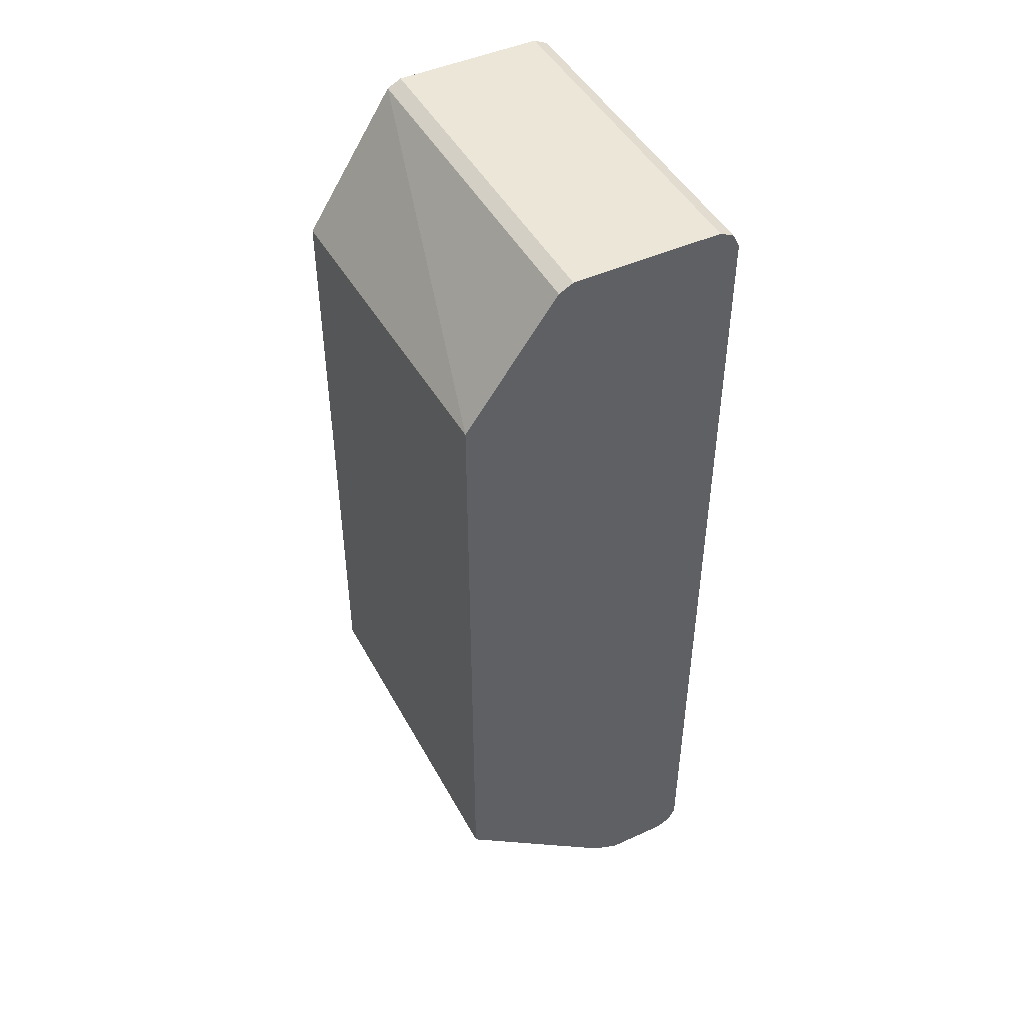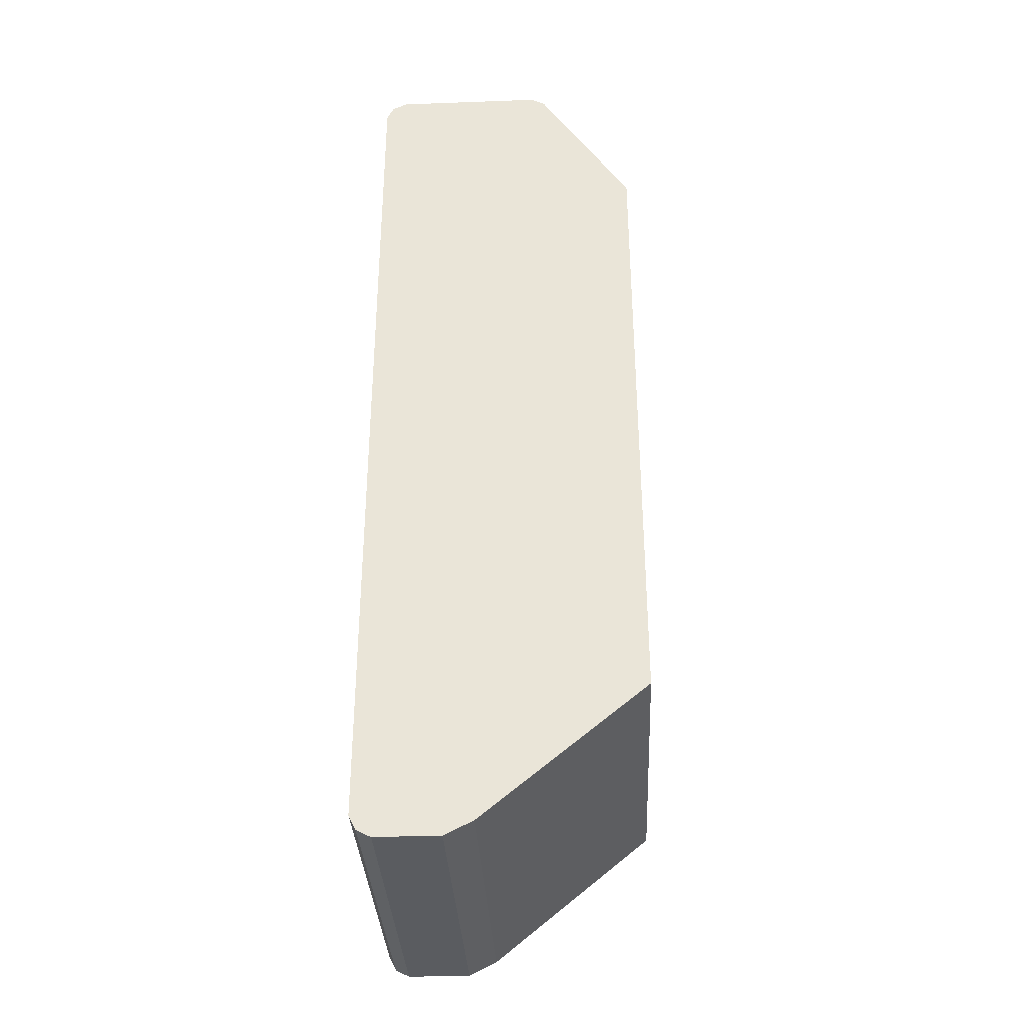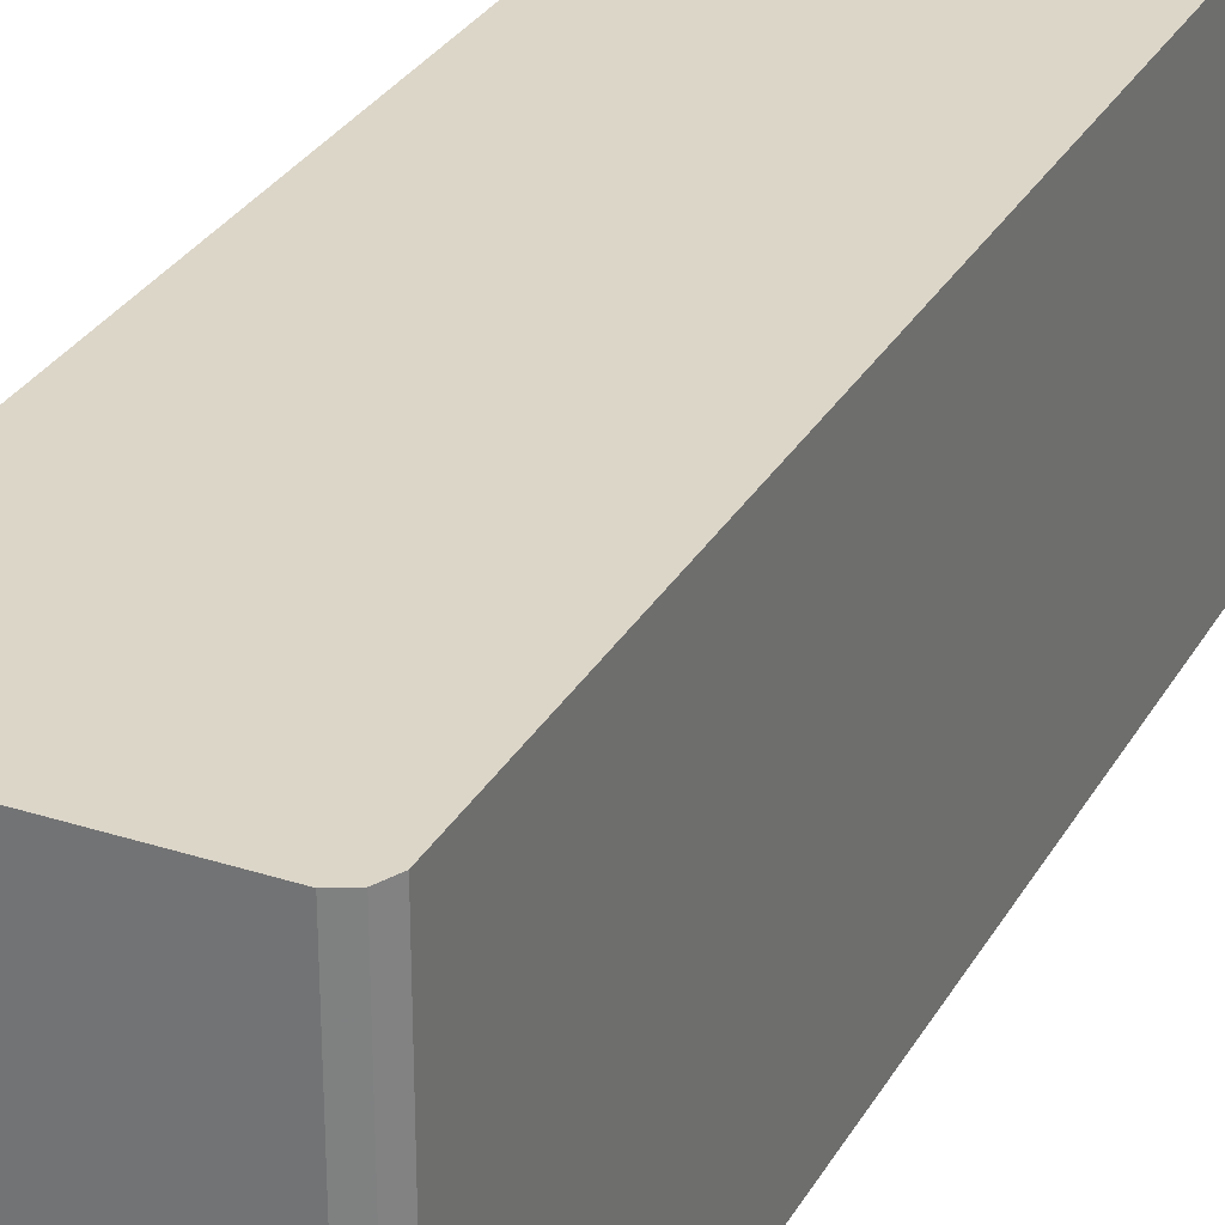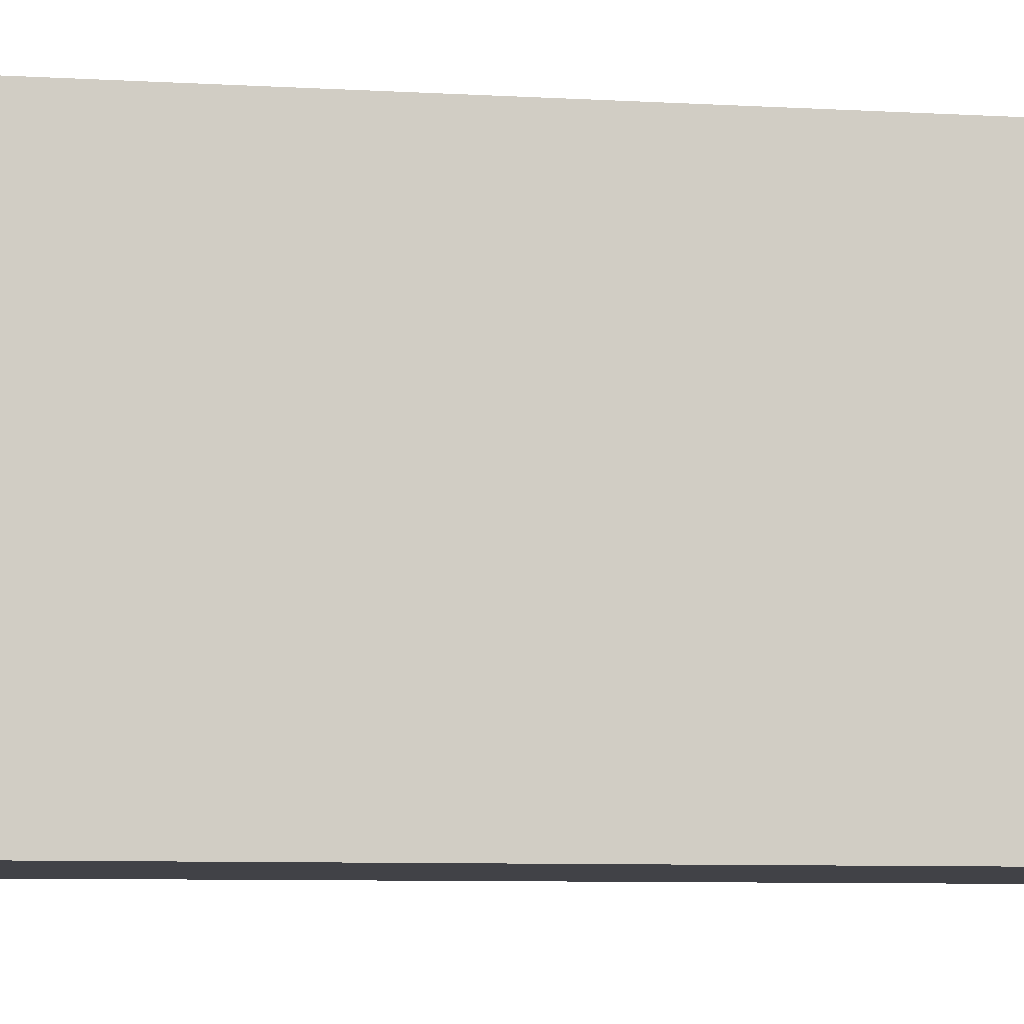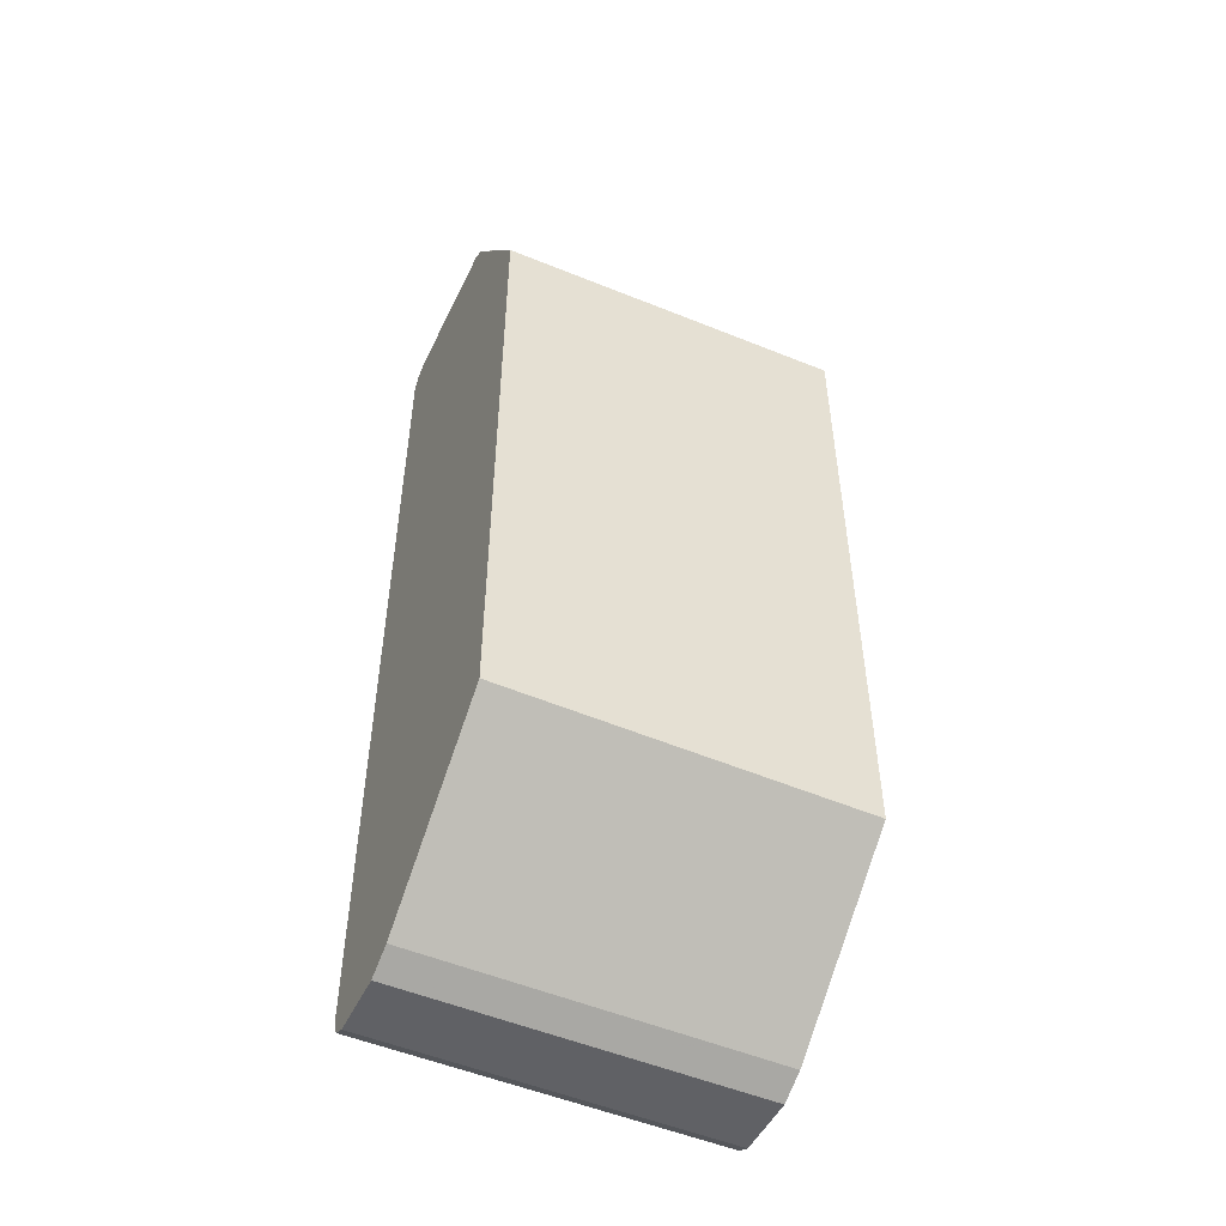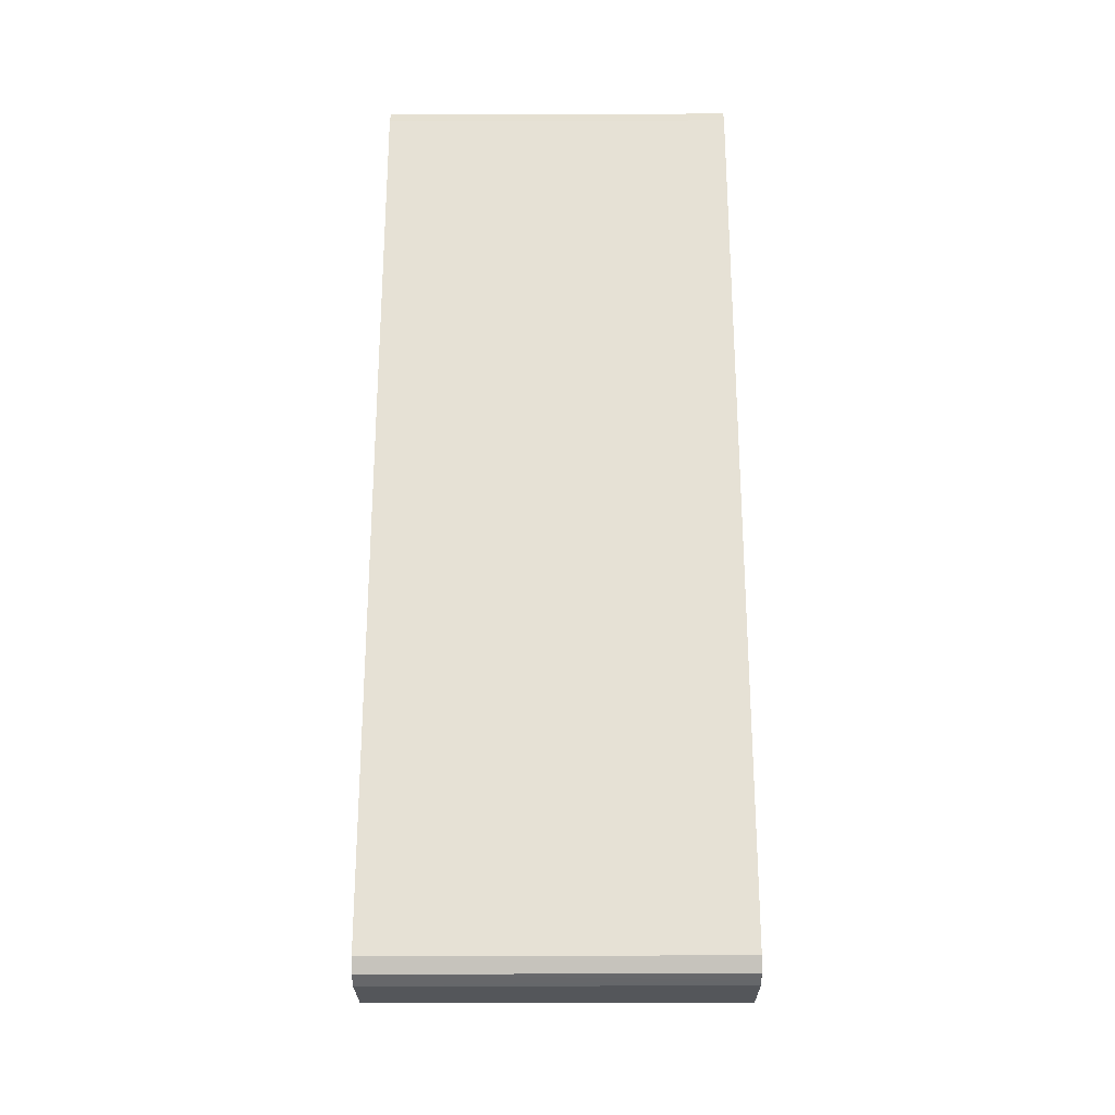
<metadata>
{"format":"obj","ext":"obj","renderer":"f3d","projection":"perspective","resolution":1024,"background":"white","views":[{"elev":46.5,"azim":-27.3,"up":"+Z"},{"elev":-34.4,"azim":-177.2,"up":"+Z"},{"elev":30.2,"azim":25.0,"up":"+Y"},{"elev":-6.8,"azim":79.5,"up":"+Y"},{"elev":-50.3,"azim":-115.2,"up":"+Z"},{"elev":-25.5,"azim":90.3,"up":"+Z"}]}
</metadata>
<code>
v 0.7897 0.005591 -0.3861
v 0.737 0.005591 -0.3861
v 0.7953 0.005591 -0.3833
v 0.7897 -0.2866 -0.3861
v 0.737 -0.2866 -0.3861
v 0.7136 0.005591 -0.3744
v 0.8014 0.005591 -0.3802
v 0.8014 -0.2866 -0.3802
v 0.7136 -0.2866 -0.3744
v 0.5789 0.005591 -0.2632
v 0.8072 0.005591 -0.3685
v 0.8072 -0.2866 -0.3685
v 0.5789 -0.2866 -0.2632
v 0.5789 0.005591 0.2518
v 0.8072 0.005591 0.3685
v 0.8072 -0.2866 0.3685
v 0.5789 -0.2866 0.2749
v 0.5789 0.005506 0.2632
v 0.5791 0.005591 0.2632
v 0.8032 0.005591 0.3765
v 0.8014 -0.2866 0.3802
v 0.6551 -0.2866 0.3802
v 0.6551 0.005591 0.3802
v 0.8014 0.005591 0.3802
v 0.7975 -0.2866 0.3821
v 0.6669 -0.2866 0.3861
v 0.6557 0.005591 0.3805
v 0.7897 0.005591 0.3861
v 0.7897 -0.2866 0.3861
v 0.6669 0.005591 0.3861
f 11 16 12
f 11 15 16
f 10 18 14
f 10 17 18
f 10 13 17
f 6 13 10
f 7 11 12
f 6 9 13
f 4 9 5
f 4 13 9
f 14 18 19
f 7 12 8
f 15 20 16
f 22 27 23
f 17 22 23
f 17 23 18
f 18 23 19
f 20 24 21
f 21 24 25
f 22 26 27
f 24 28 25
f 25 28 29
f 26 29 28
f 26 28 30
f 26 30 27
f 4 17 13
f 16 20 21
f 4 22 17
f 1 10 14
f 4 29 26
f 1 2 6
f 1 6 10
f 4 26 22
f 1 14 19
f 1 19 23
f 1 23 27
f 1 27 30
f 1 30 28
f 1 24 20
f 1 20 15
f 1 15 11
f 1 11 7
f 1 28 24
f 1 3 4
f 4 25 29
f 1 7 3
f 4 16 21
f 4 12 16
f 4 8 12
f 3 8 4
f 4 21 25
f 2 9 6
f 2 5 9
f 1 5 2
f 1 4 5
f 3 7 8

</code>
